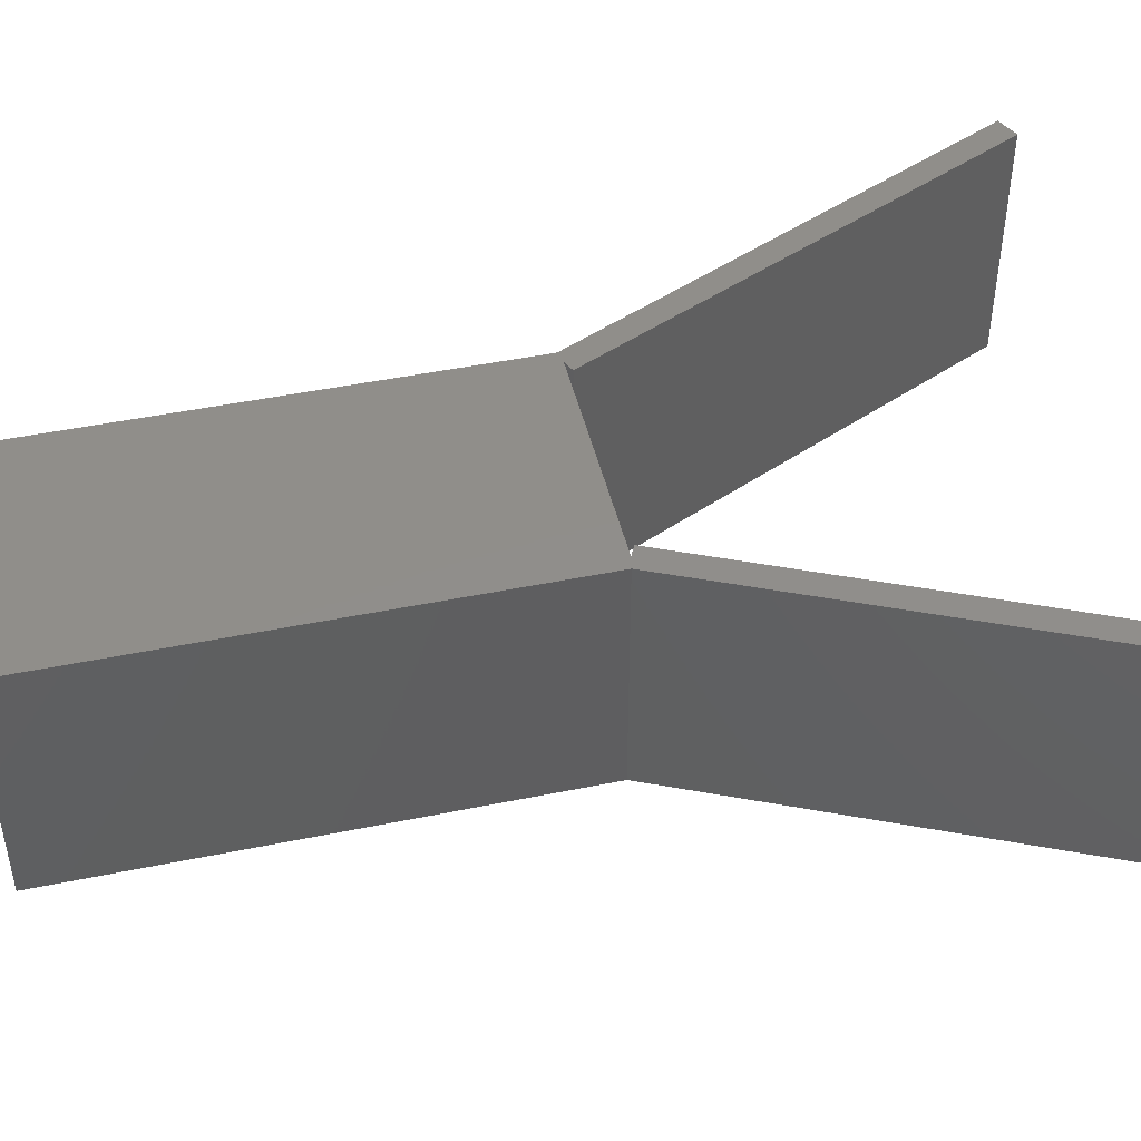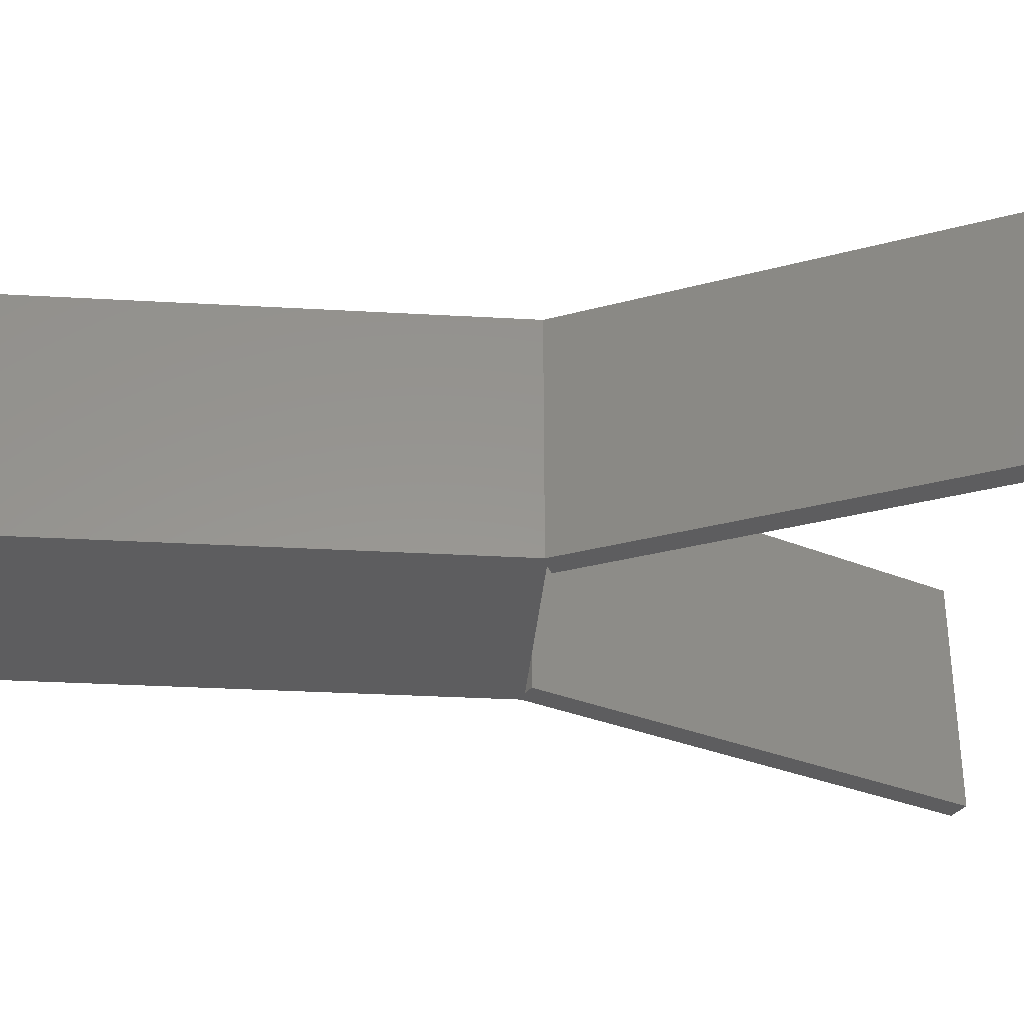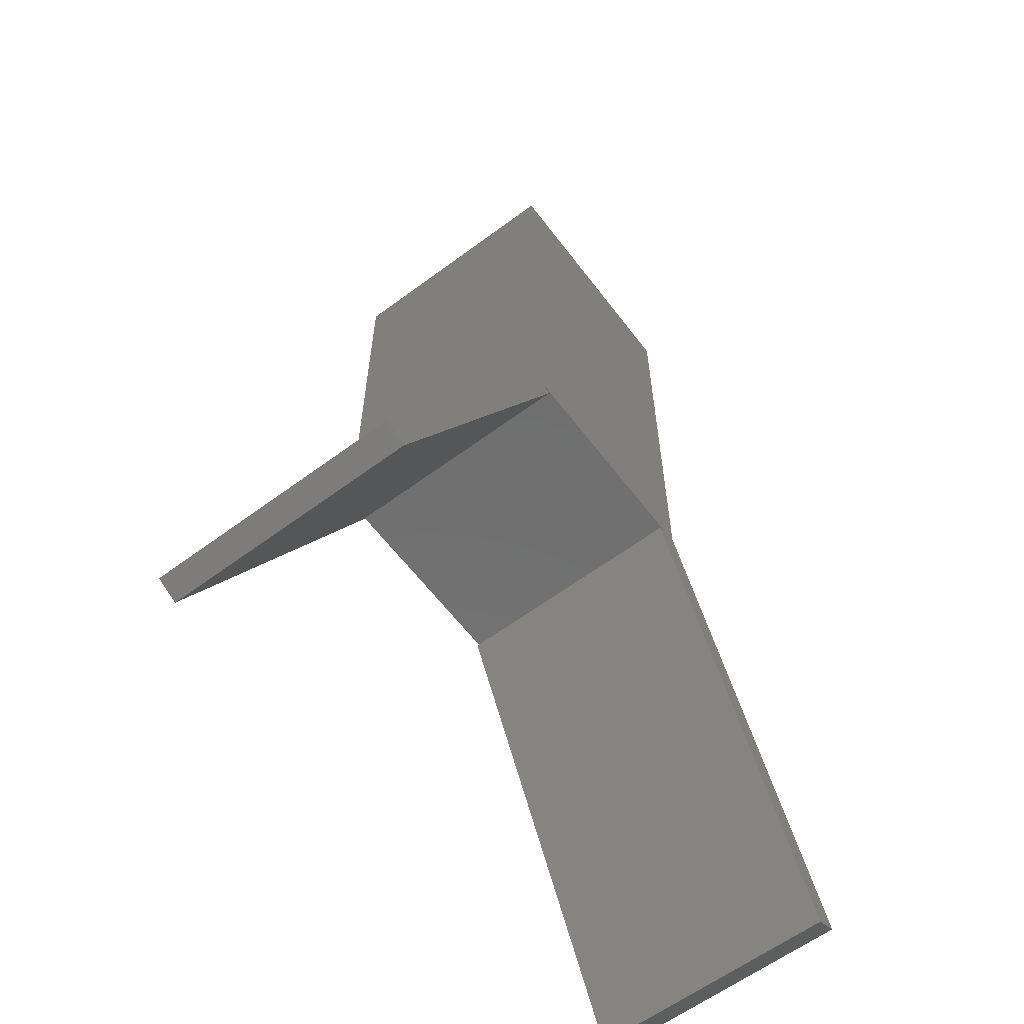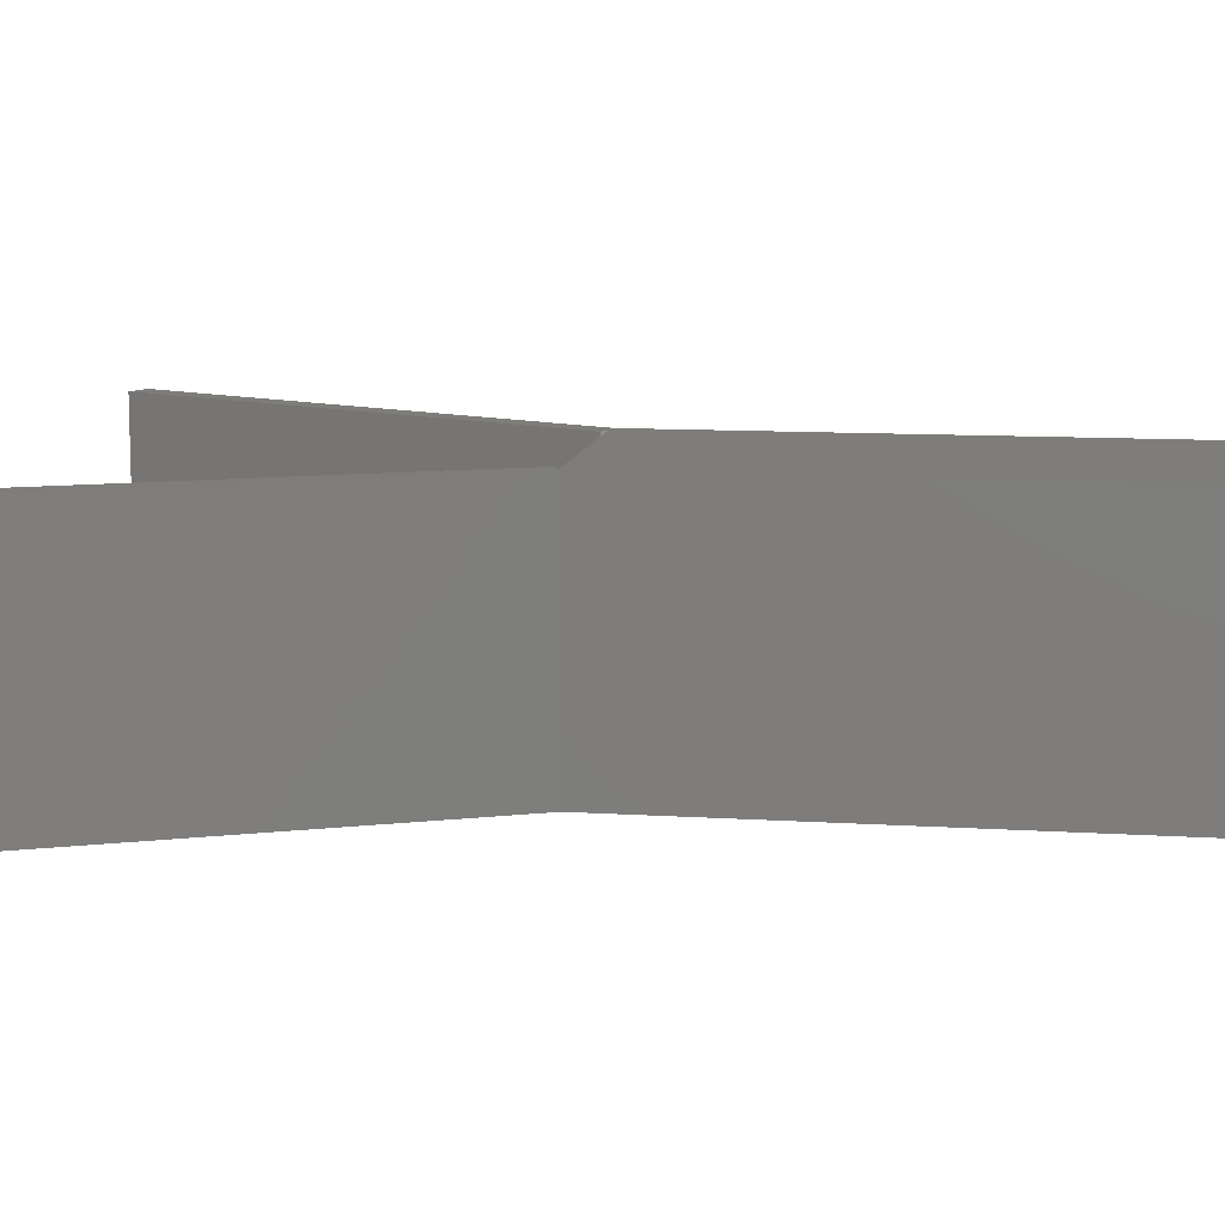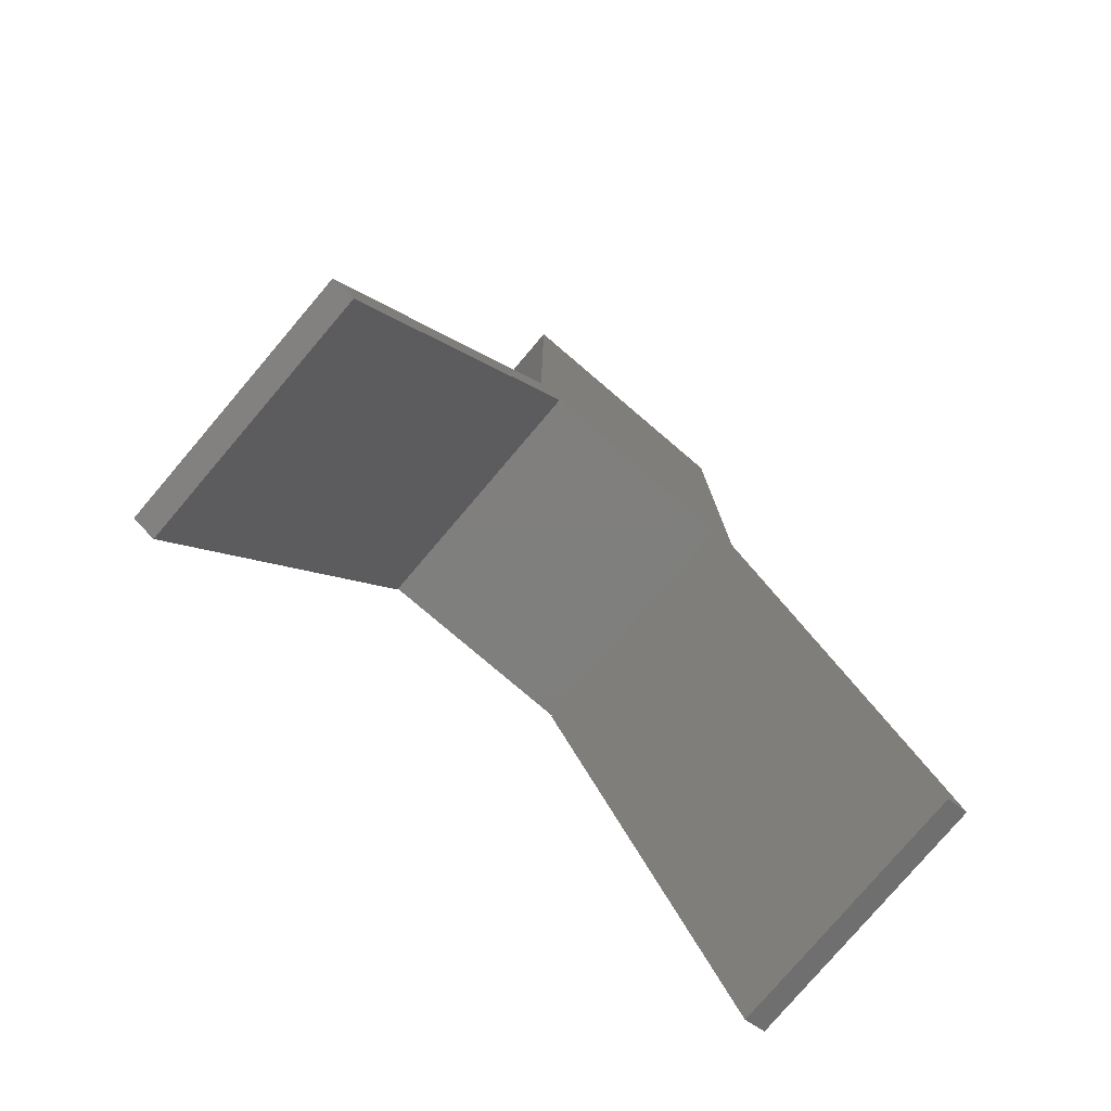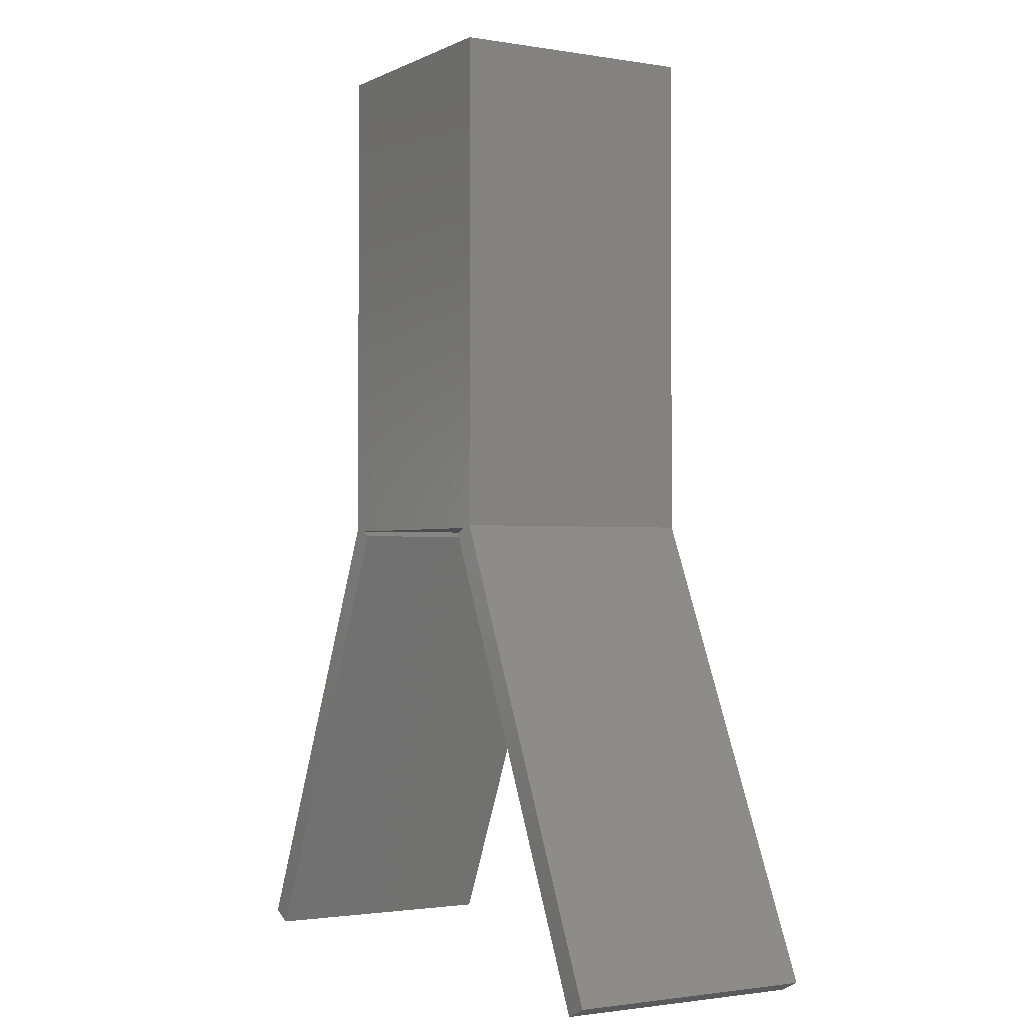
<metadata>
{"format":"stl","ext":"stl","renderer":"f3d","projection":"perspective","resolution":1024,"background":"white","views":[{"elev":46.3,"azim":76.8,"up":"+Y"},{"elev":-32.6,"azim":85.5,"up":"+Y"},{"elev":-61.3,"azim":-52.9,"up":"+Z"},{"elev":10.6,"azim":-80.9,"up":"+Y"},{"elev":-78.9,"azim":139.6,"up":"+Z"},{"elev":-1.6,"azim":-120.9,"up":"+Z"}]}
</metadata>
<code>
# stl→obj: 24 verts, 44 faces
v 4.047 5 -5.211
v 4.5 -5 -5
v 4.5 5 -5
v 4.047 -5 -5.211
v 12.5 -5 -23.34
v 12.5 5 -23.34
v -4.5 -5 -5
v -5 -5 15
v -5 -5 -4.889
v 5 -5 15
v -4.047 -5 -5.211
v -12.5 -5 -23.34
v -13.41 -5 -22.91
v 5 -5 -4.889
v 13.41 -5 -22.91
v 13.41 5 -22.91
v 5 5 -4.889
v 5 5 15
v -5 5 15
v -4.5 5 -5
v -5 5 -4.889
v -4.047 5 -5.211
v -12.5 5 -23.34
v -13.41 5 -22.91
f 1 2 3
f 2 1 4
f 5 1 6
f 1 5 4
f 7 8 9
f 8 7 10
f 2 10 7
f 9 11 7
f 12 9 13
f 9 12 11
f 10 2 14
f 4 14 2
f 5 14 4
f 14 5 15
f 5 16 15
f 16 5 6
f 14 16 17
f 16 14 15
f 3 18 17
f 18 3 19
f 20 19 3
f 17 1 3
f 6 17 16
f 17 6 1
f 19 20 21
f 22 21 20
f 23 21 22
f 21 23 24
f 20 11 22
f 11 20 7
f 11 23 22
f 23 11 12
f 13 23 12
f 23 13 24
f 13 21 24
f 21 13 9
f 10 17 18
f 17 10 14
f 19 10 18
f 10 19 8
f 7 3 2
f 3 7 20
f 9 19 21
f 19 9 8

</code>
